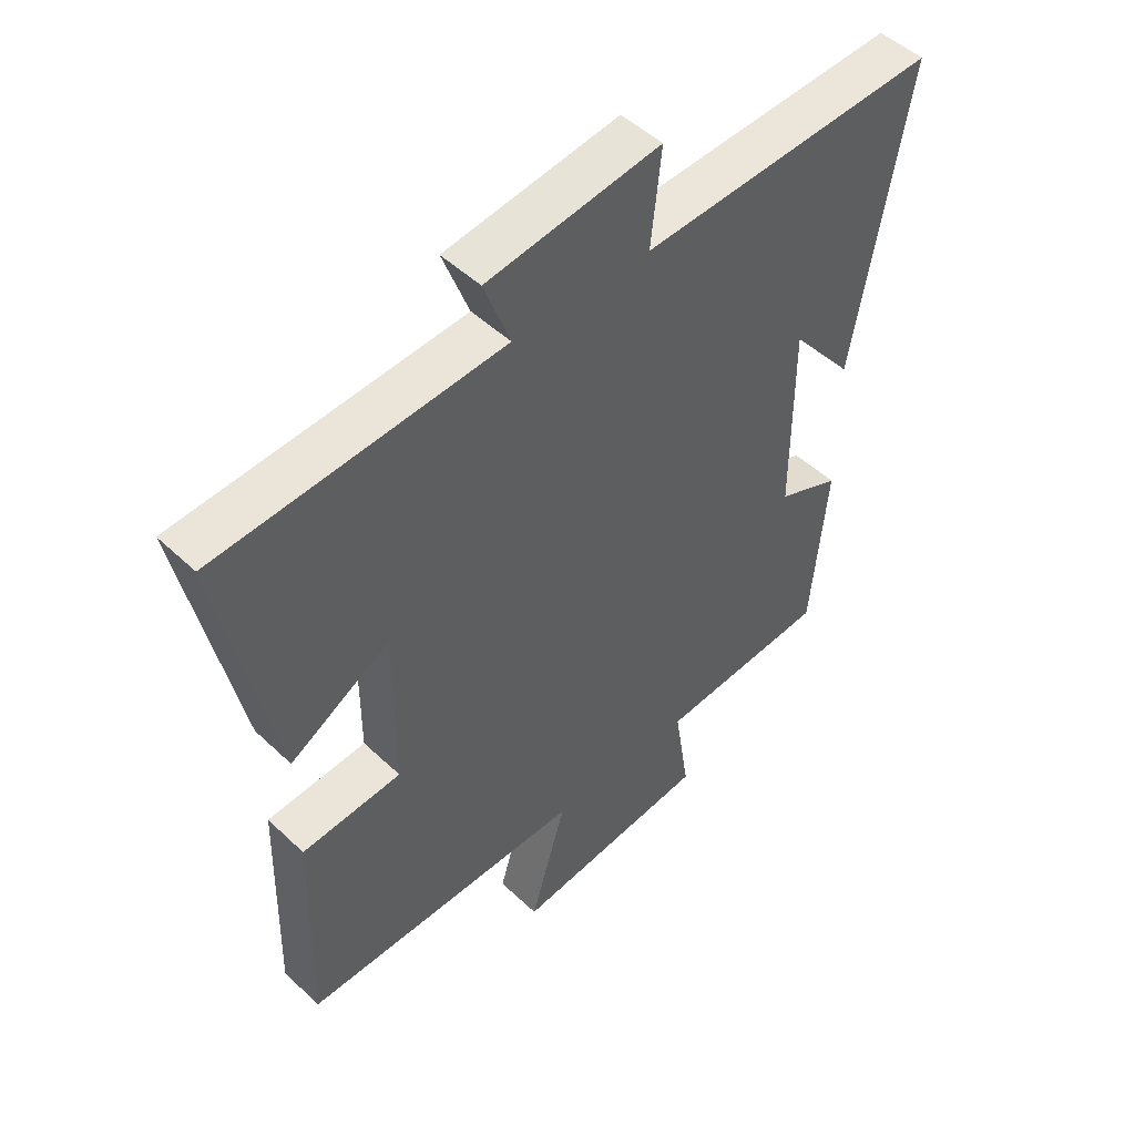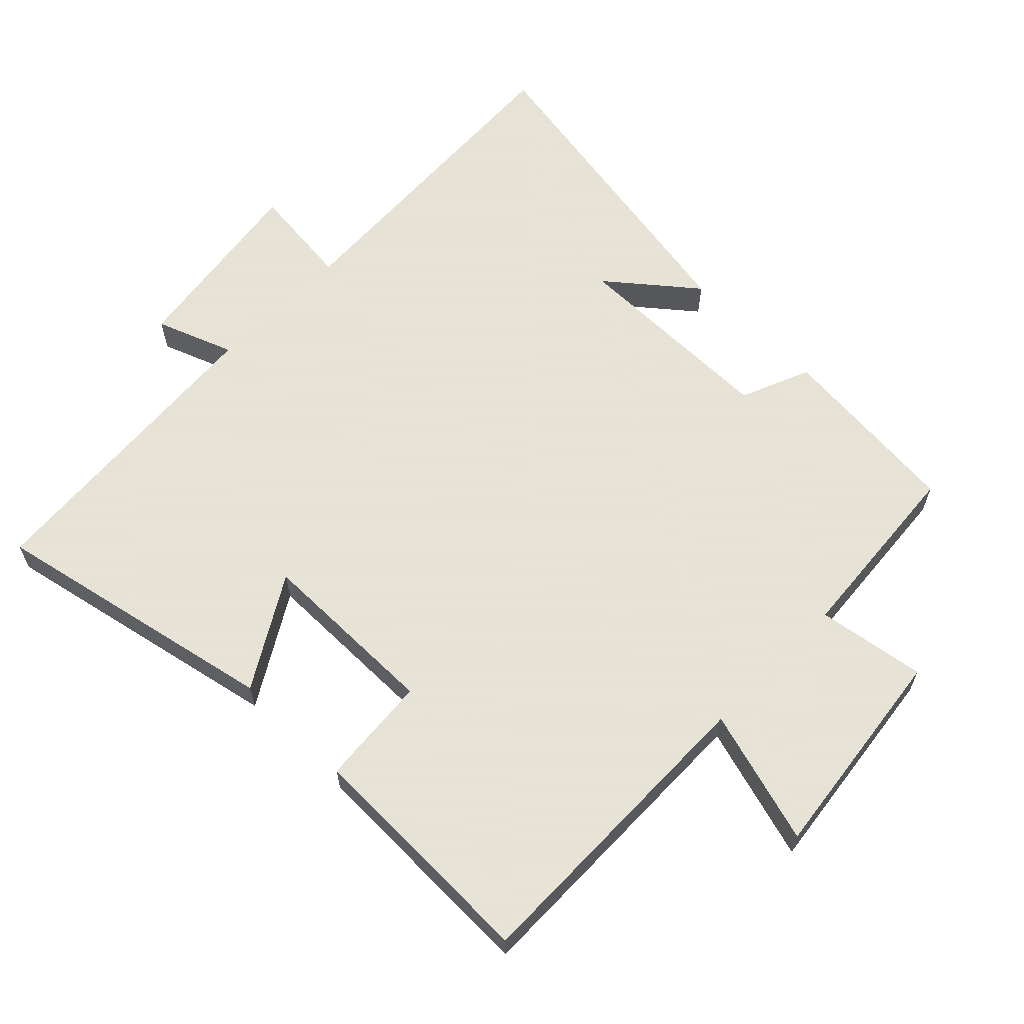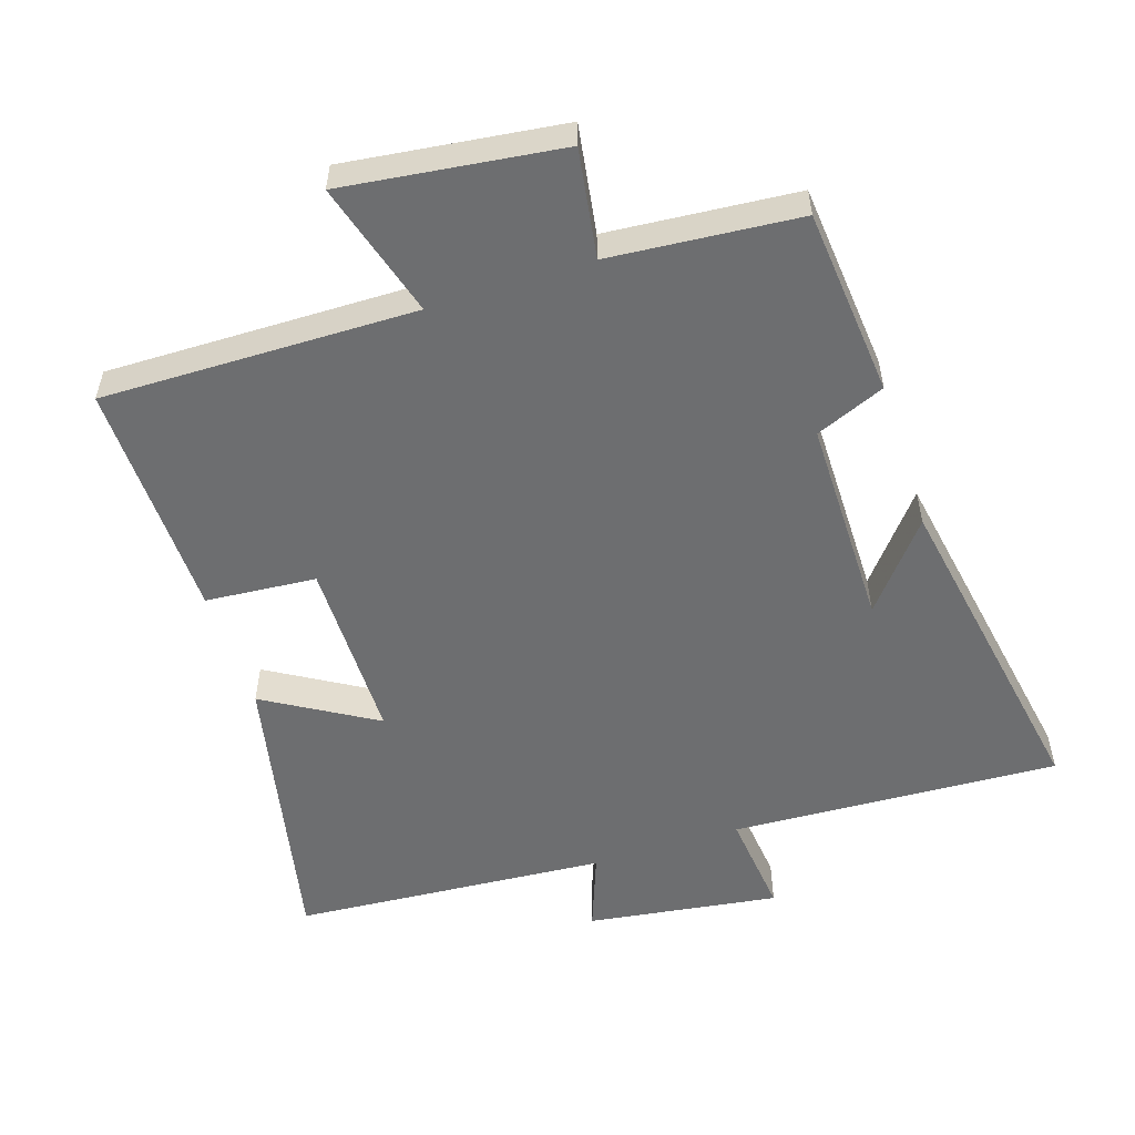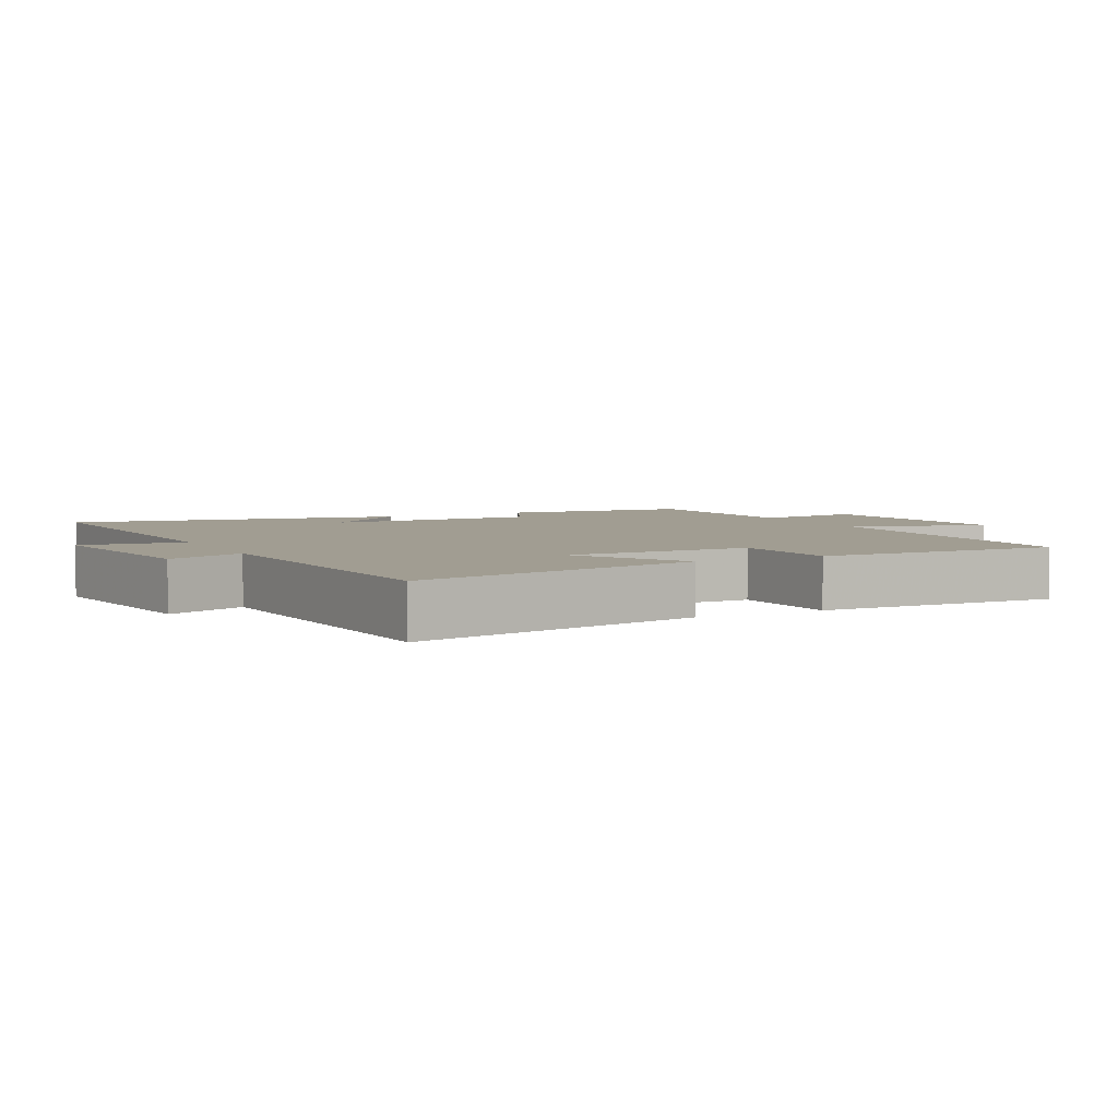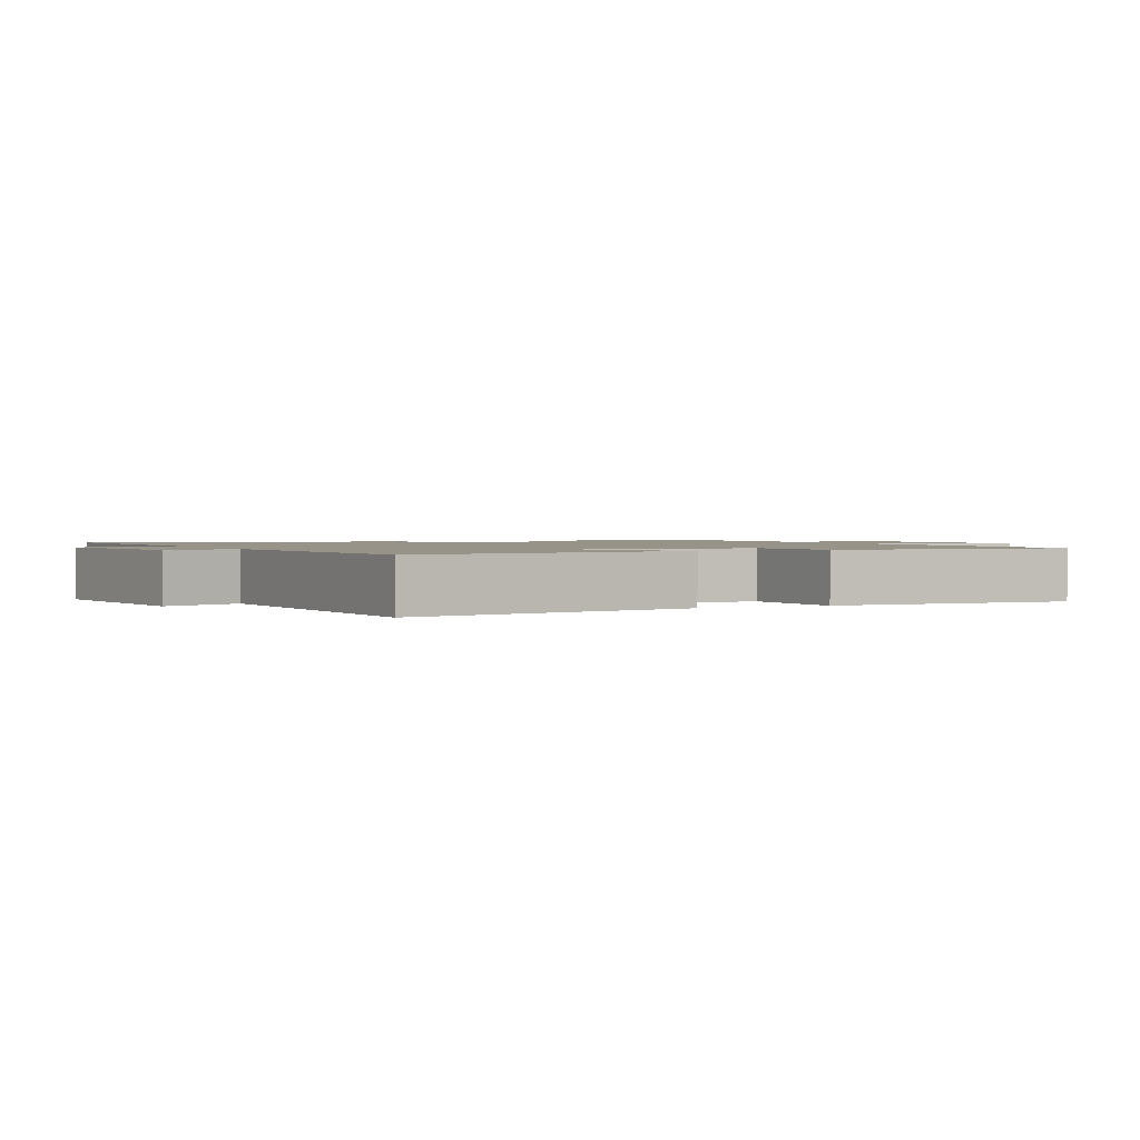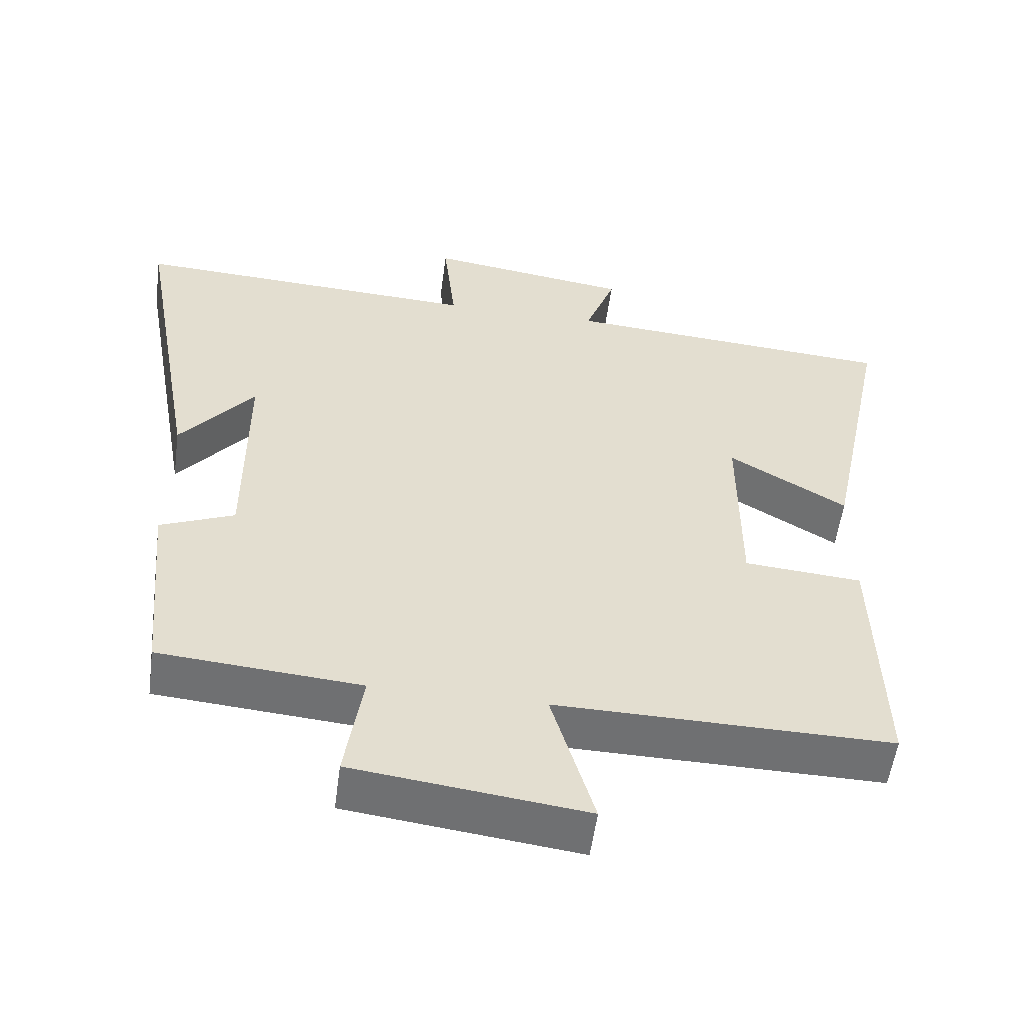
<metadata>
{"format":"obj","ext":"obj","renderer":"f3d","projection":"perspective","resolution":1024,"background":"white","views":[{"elev":49.0,"azim":136.3,"up":"+Z"},{"elev":62.8,"azim":134.3,"up":"+Y"},{"elev":-54.3,"azim":-162.1,"up":"+Y"},{"elev":4.6,"azim":63.2,"up":"+Y"},{"elev":1.4,"azim":65.0,"up":"+Y"},{"elev":-54.9,"azim":-7.6,"up":"+Z"}]}
</metadata>
<code>
v 0.509 0.07 -0.506
v 0.044 0.07 -0.5
v 0.103 0.07 -0.701
v -0.219 0.07 -0.661
v -0.194 0.07 -0.5
v -0.474 0.07 -0.477
v -0.5 0.07 -0.198
v -0.397 0.07 -0.155
v -0.397 0.07 0.157
v -0.5 0.07 0.03
v -0.588 0.07 0.524
v -0.101 0.07 0.5
v -0.118 0.07 0.655
v 0.166 0.07 0.615
v 0.123 0.07 0.5
v 0.589 0.07 0.467
v 0.5 0.07 0.038
v 0.336 0.07 0.135
v 0.336 0.07 -0.137
v 0.5 0.07 -0.15
v 0.509 0 -0.506
v 0.044 0 -0.5
v 0.103 0 -0.701
v -0.219 0 -0.661
v -0.194 0 -0.5
v -0.474 0 -0.477
v -0.5 0 -0.198
v -0.397 0 -0.155
v -0.397 0 0.157
v -0.5 0 0.03
v -0.588 0 0.524
v -0.101 0 0.5
v -0.118 0 0.655
v 0.166 0 0.615
v 0.123 0 0.5
v 0.589 0 0.467
v 0.5 0 0.038
v 0.336 0 0.135
v 0.336 0 -0.137
v 0.5 0 -0.15
f 19 20 1 2
f 18 19 2
f 15 16 17 18
f 15 18 2
f 12 13 14 15
f 12 15 2
f 11 12 2
f 9 10 11
f 9 11 2 3
f 8 9 3
f 5 6 7 8
f 5 8 3
f 3 4 5
f 22 21 40 39
f 22 39 38
f 38 37 36 35
f 22 38 35
f 35 34 33 32
f 22 35 32
f 22 32 31
f 31 30 29
f 23 22 31 29
f 23 29 28
f 28 27 26 25
f 23 28 25
f 25 24 23
f 1 21 22 2
f 2 22 23 3
f 3 23 24 4
f 4 24 25 5
f 5 25 26 6
f 6 26 27 7
f 7 27 28 8
f 8 28 29 9
f 9 29 30 10
f 10 30 31 11
f 11 31 32 12
f 12 32 33 13
f 13 33 34 14
f 14 34 35 15
f 15 35 36 16
f 16 36 37 17
f 17 37 38 18
f 18 38 39 19
f 19 39 40 20
f 20 40 21 1

</code>
